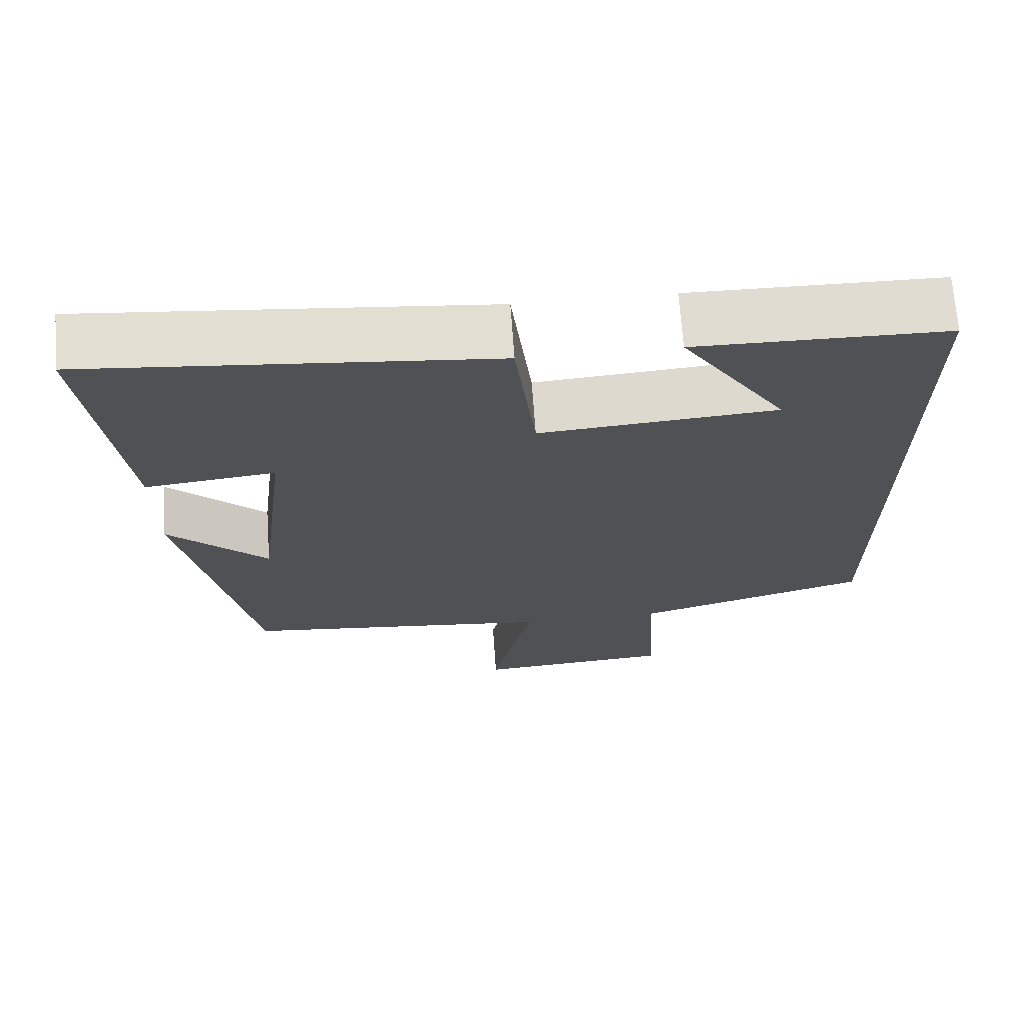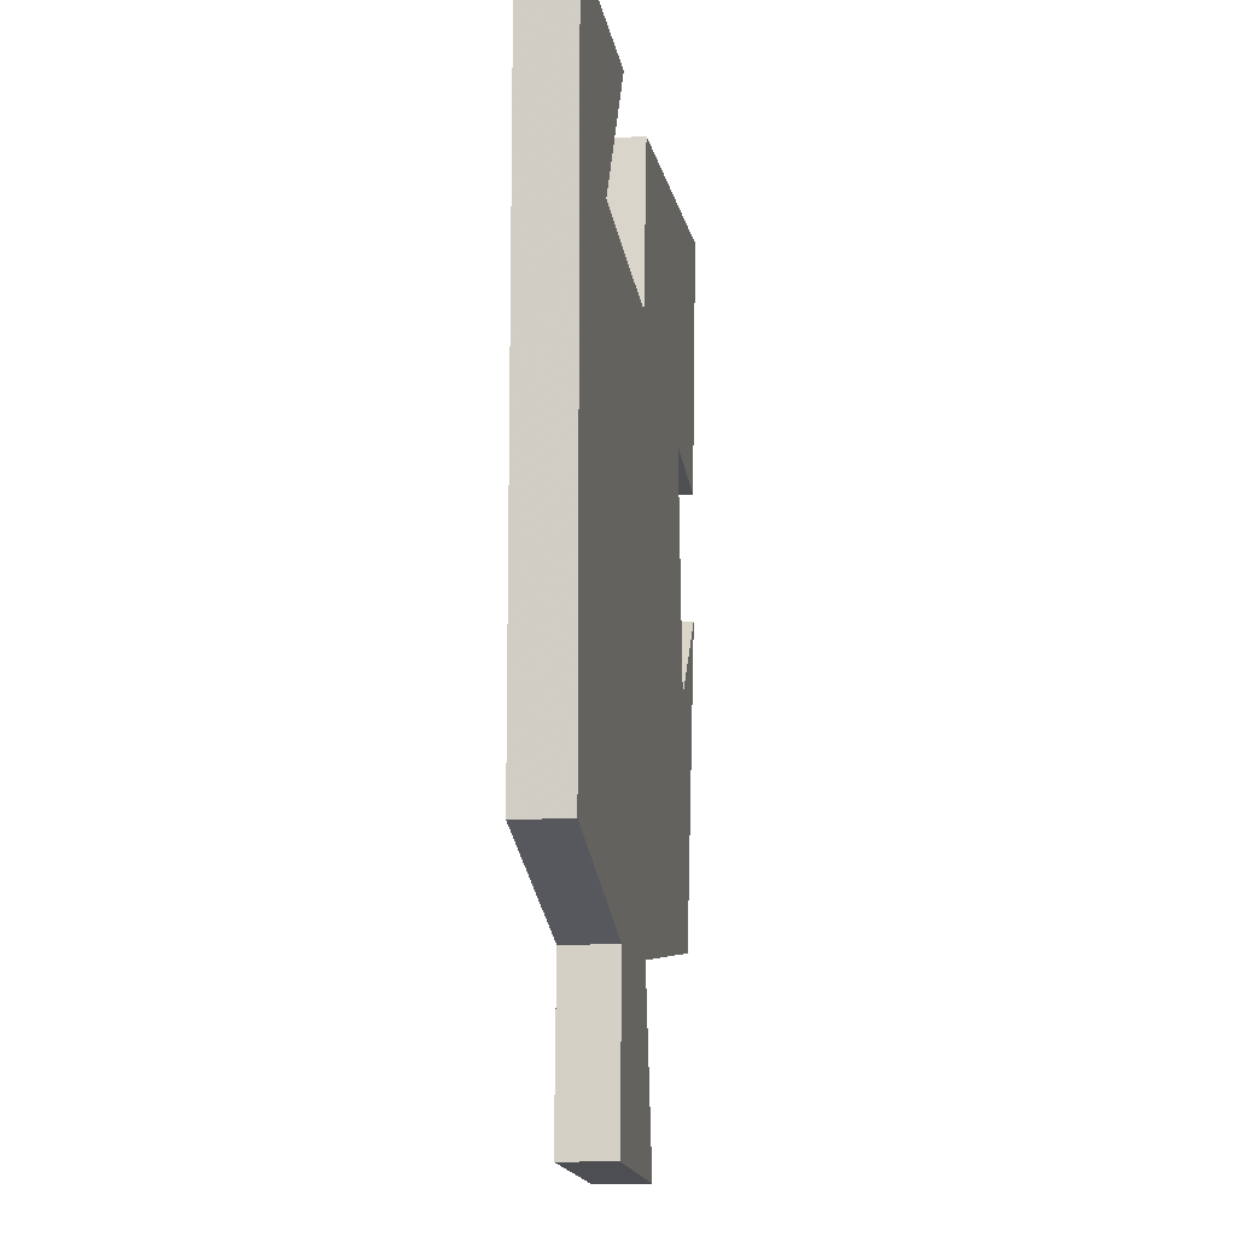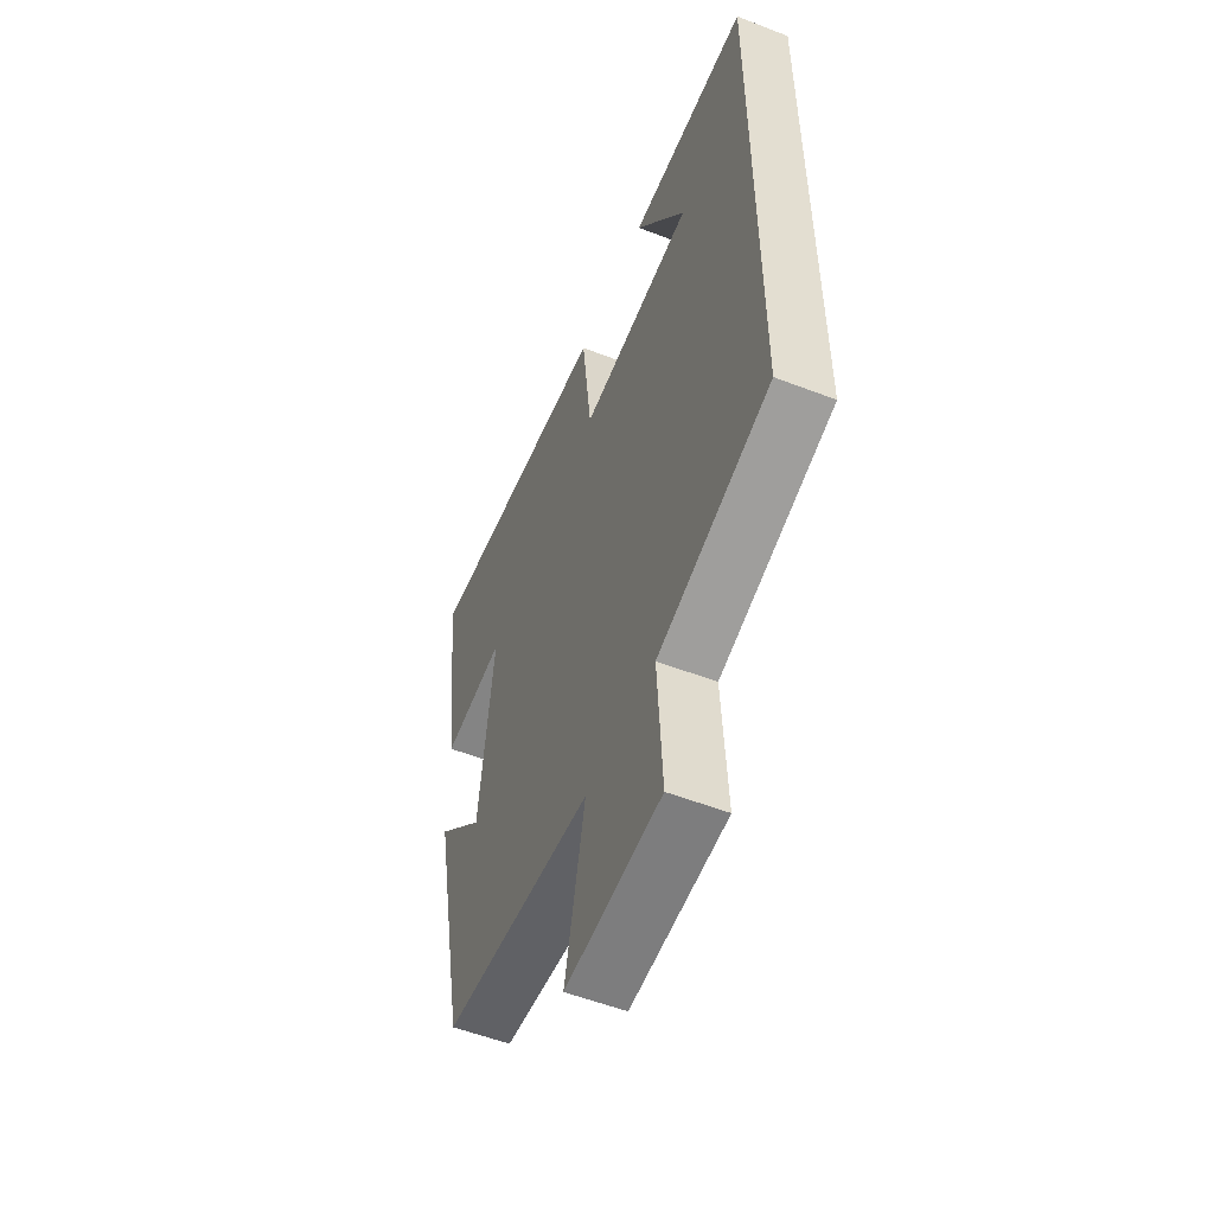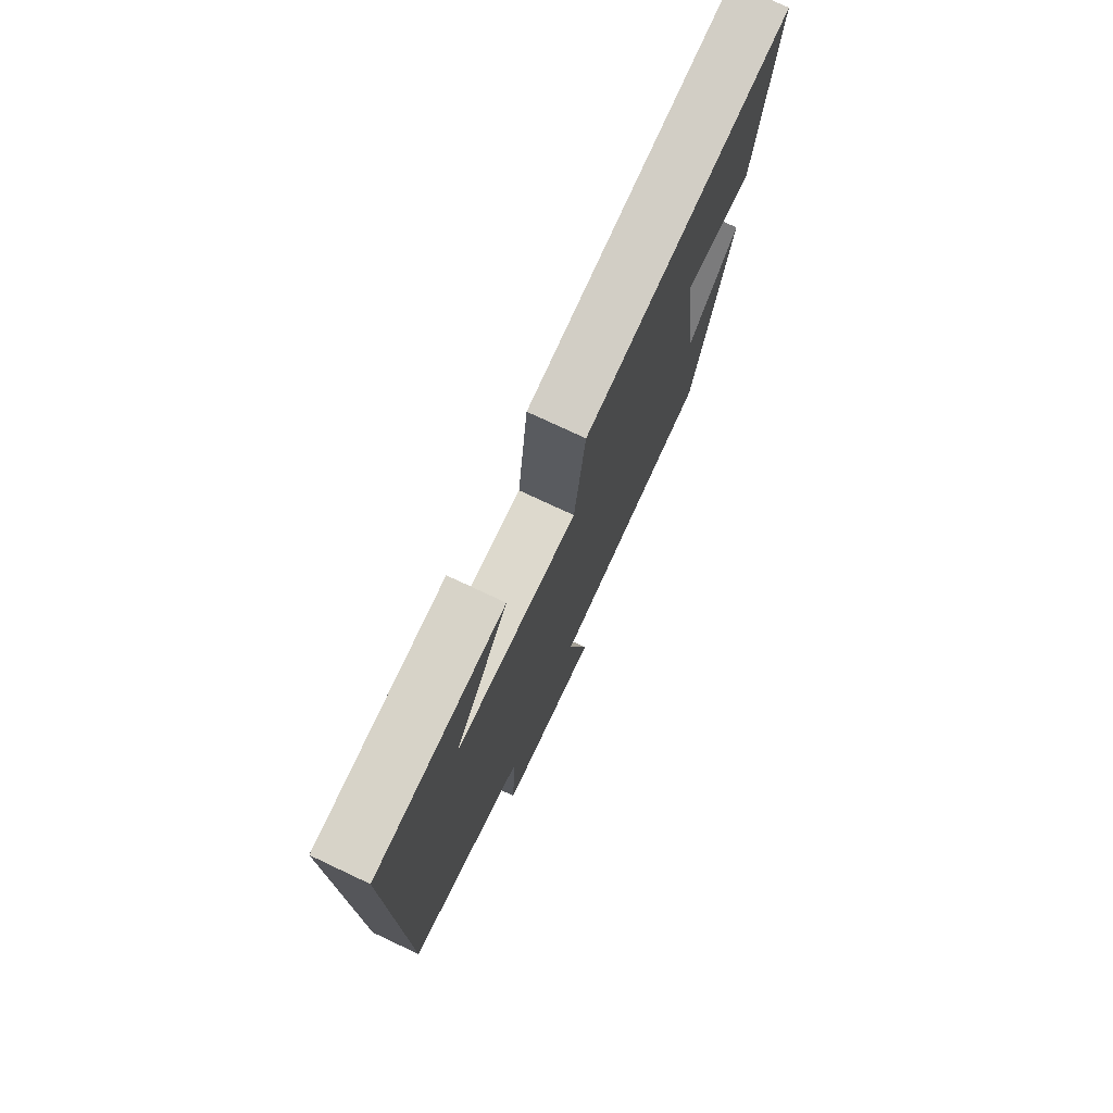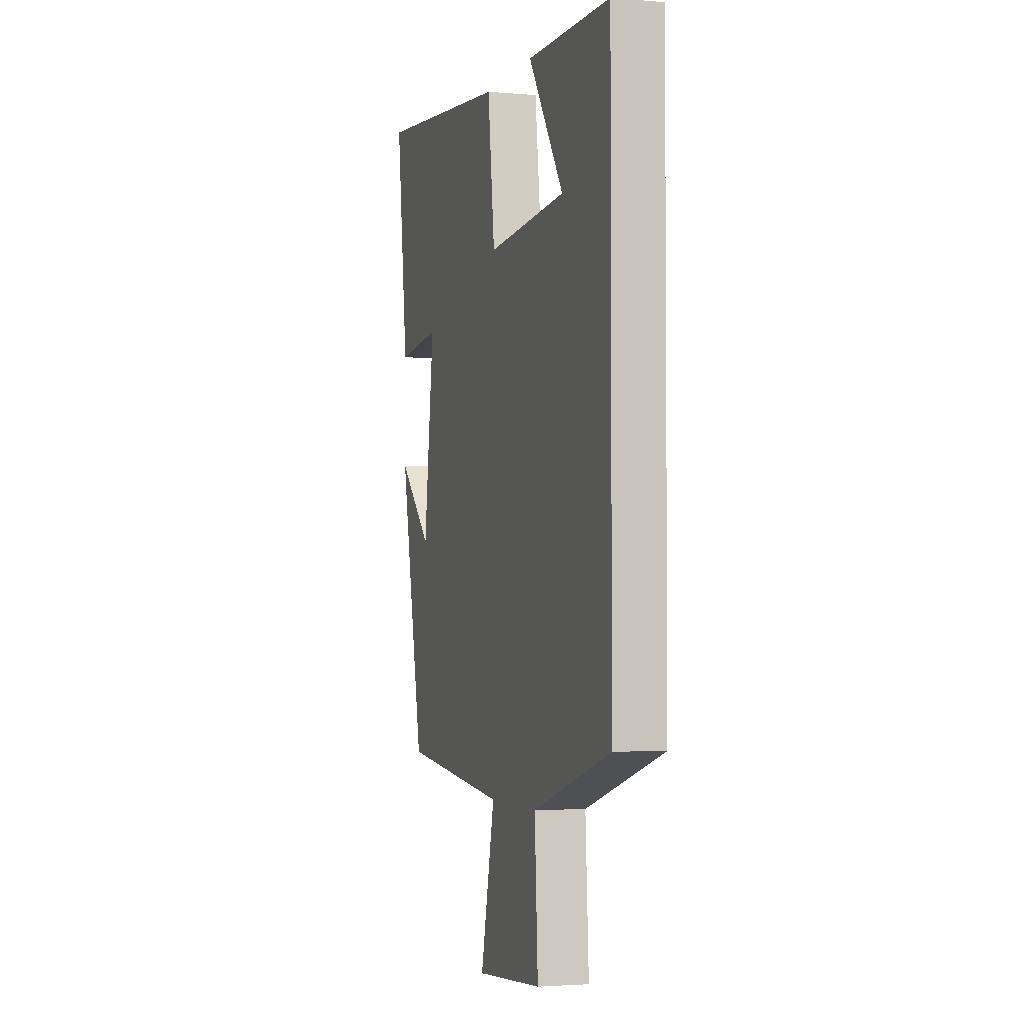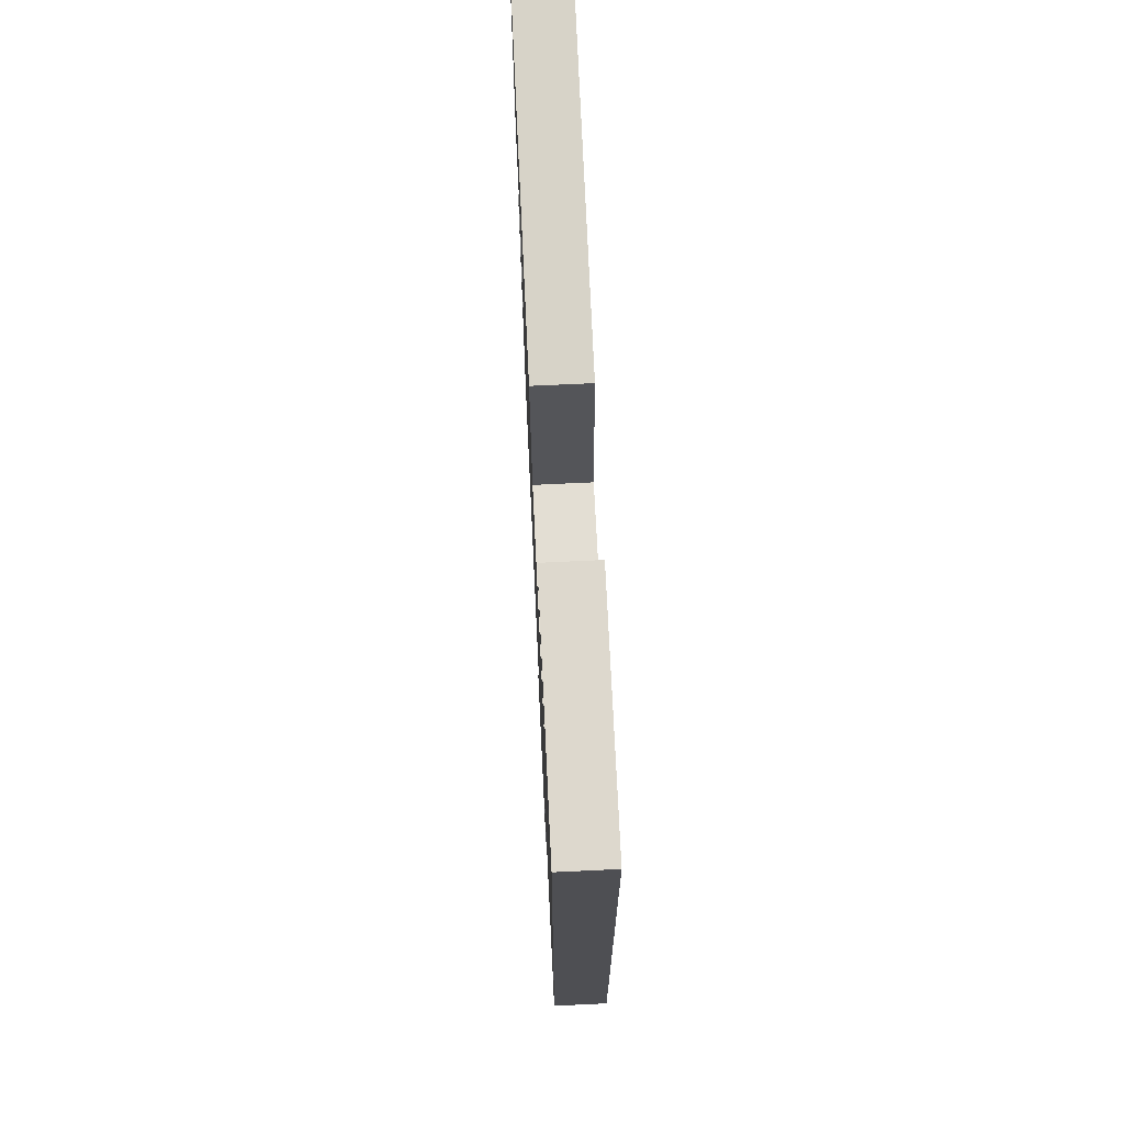
<metadata>
{"format":"obj","ext":"obj","renderer":"f3d","projection":"perspective","resolution":1024,"background":"white","views":[{"elev":69.3,"azim":175.9,"up":"+Z"},{"elev":-12.2,"azim":-81.9,"up":"+Z"},{"elev":-54.9,"azim":-112.2,"up":"+Z"},{"elev":76.4,"azim":-64.9,"up":"+Z"},{"elev":-2.9,"azim":-106.9,"up":"+Z"},{"elev":71.6,"azim":-92.7,"up":"+Z"}]}
</metadata>
<code>
v 0.408 0.07 -0.455
v -0.003 0.07 -0.5
v 0.052 0.07 -0.747
v -0.208 0.07 -0.727
v -0.195 0.07 -0.5
v -0.5 0.07 -0.408
v -0.5 0.07 0.496
v -0.176 0.07 0.5
v -0.313 0.07 0.293
v -0.005 0.07 0.269
v 0.022 0.07 0.5
v 0.545 0.07 0.551
v 0.5 0.07 0.175
v 0.33 0.07 0.195
v 0.37 0.07 -0.127
v 0.5 0.07 -0.001
v 0.408 0 -0.455
v -0.003 0 -0.5
v 0.052 0 -0.747
v -0.208 0 -0.727
v -0.195 0 -0.5
v -0.5 0 -0.408
v -0.5 0 0.496
v -0.176 0 0.5
v -0.313 0 0.293
v -0.005 0 0.269
v 0.022 0 0.5
v 0.545 0 0.551
v 0.5 0 0.175
v 0.33 0 0.195
v 0.37 0 -0.127
v 0.5 0 -0.001
f 15 16 1 2
f 14 15 2
f 11 12 13 14
f 10 11 14 2
f 9 10 2
f 7 8 9
f 5 6 7 9
f 5 9 2 3
f 3 4 5
f 18 17 32 31
f 18 31 30
f 30 29 28 27
f 18 30 27 26
f 18 26 25
f 25 24 23
f 25 23 22 21
f 19 18 25 21
f 21 20 19
f 1 17 18 2
f 2 18 19 3
f 3 19 20 4
f 4 20 21 5
f 5 21 22 6
f 6 22 23 7
f 7 23 24 8
f 8 24 25 9
f 9 25 26 10
f 10 26 27 11
f 11 27 28 12
f 12 28 29 13
f 13 29 30 14
f 14 30 31 15
f 15 31 32 16
f 16 32 17 1

</code>
